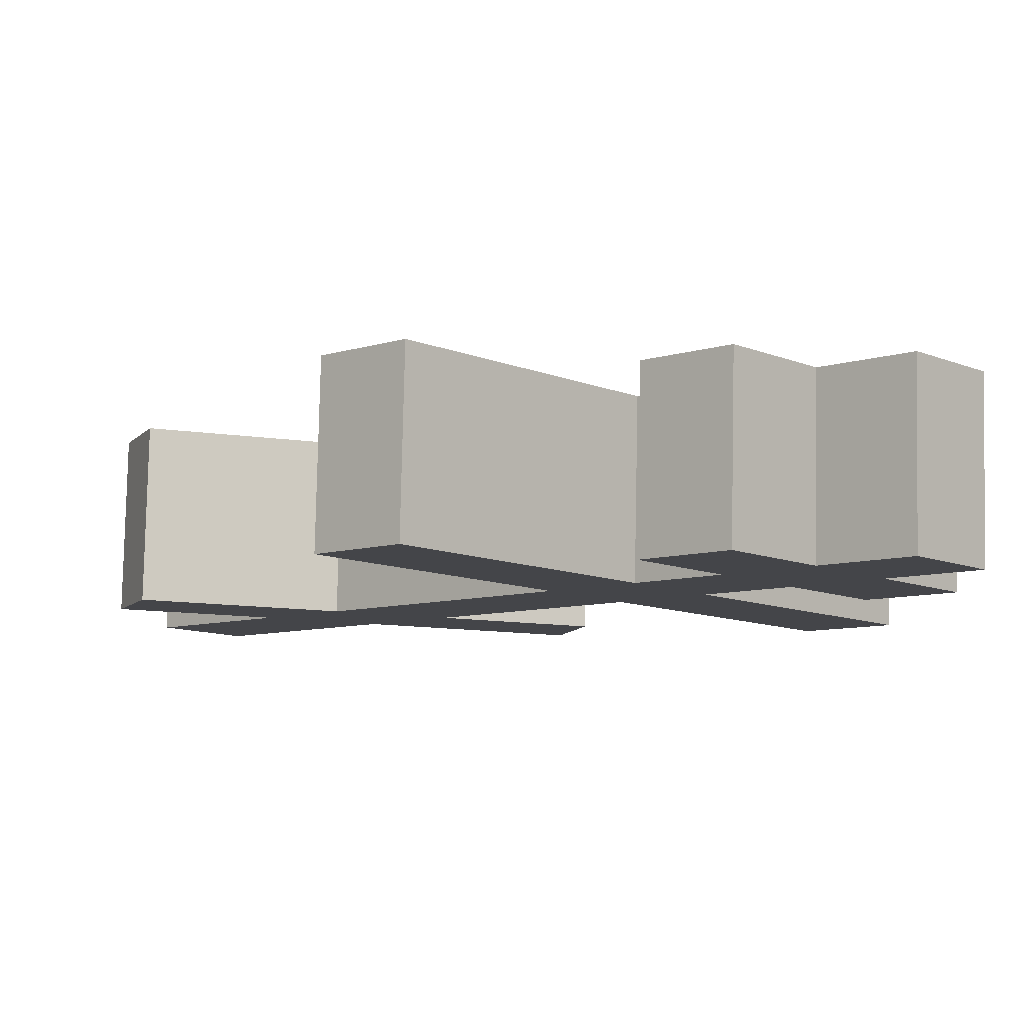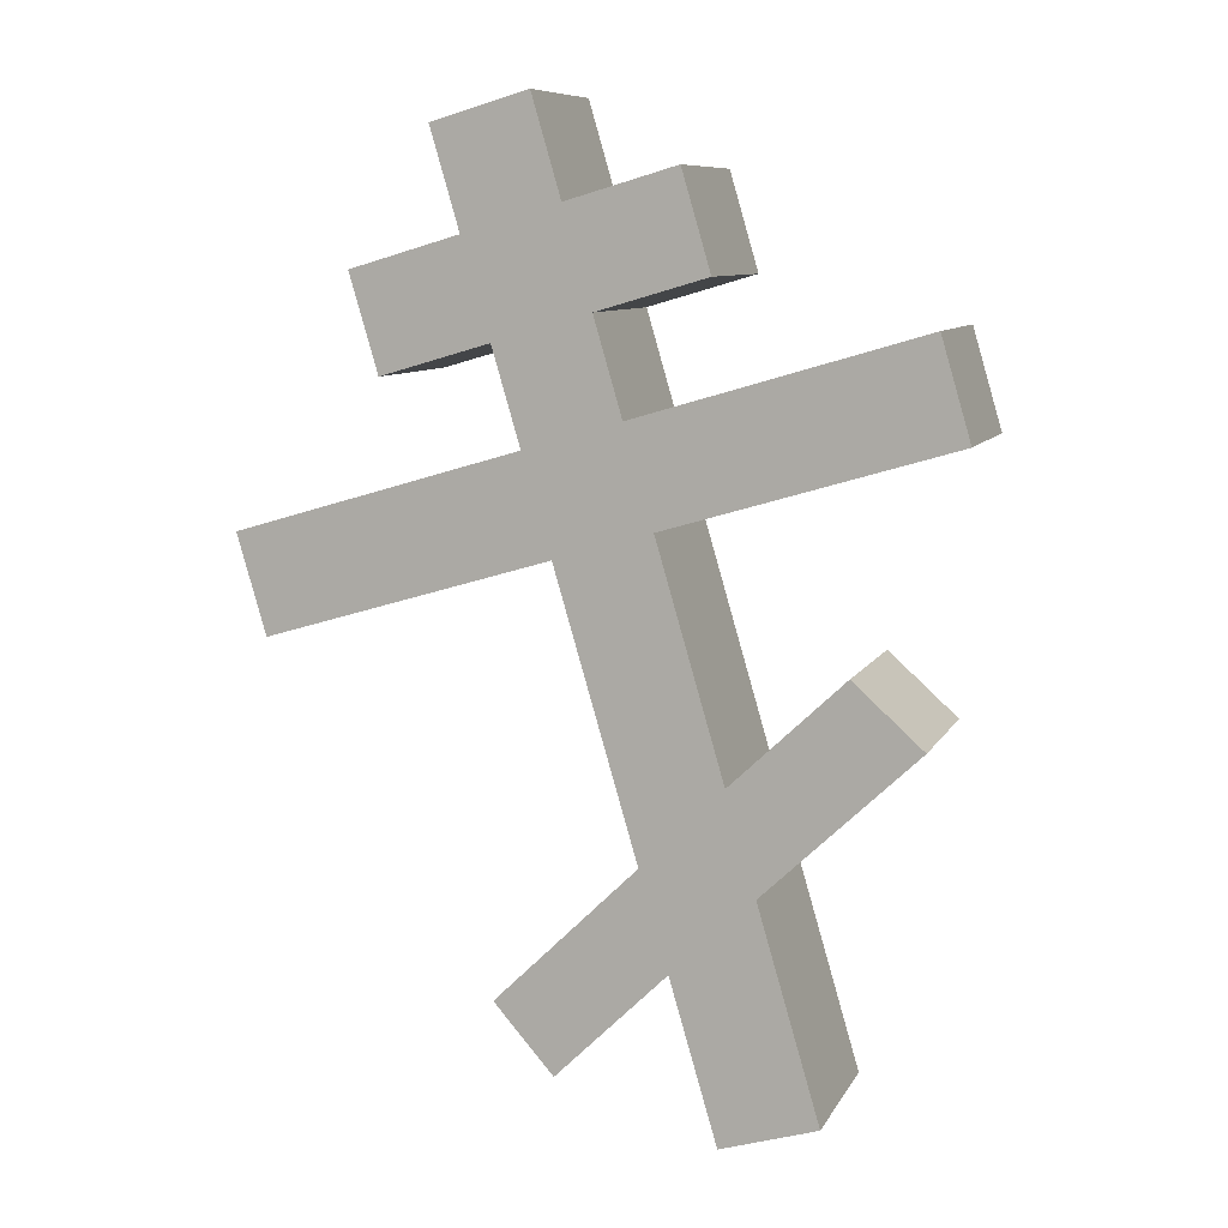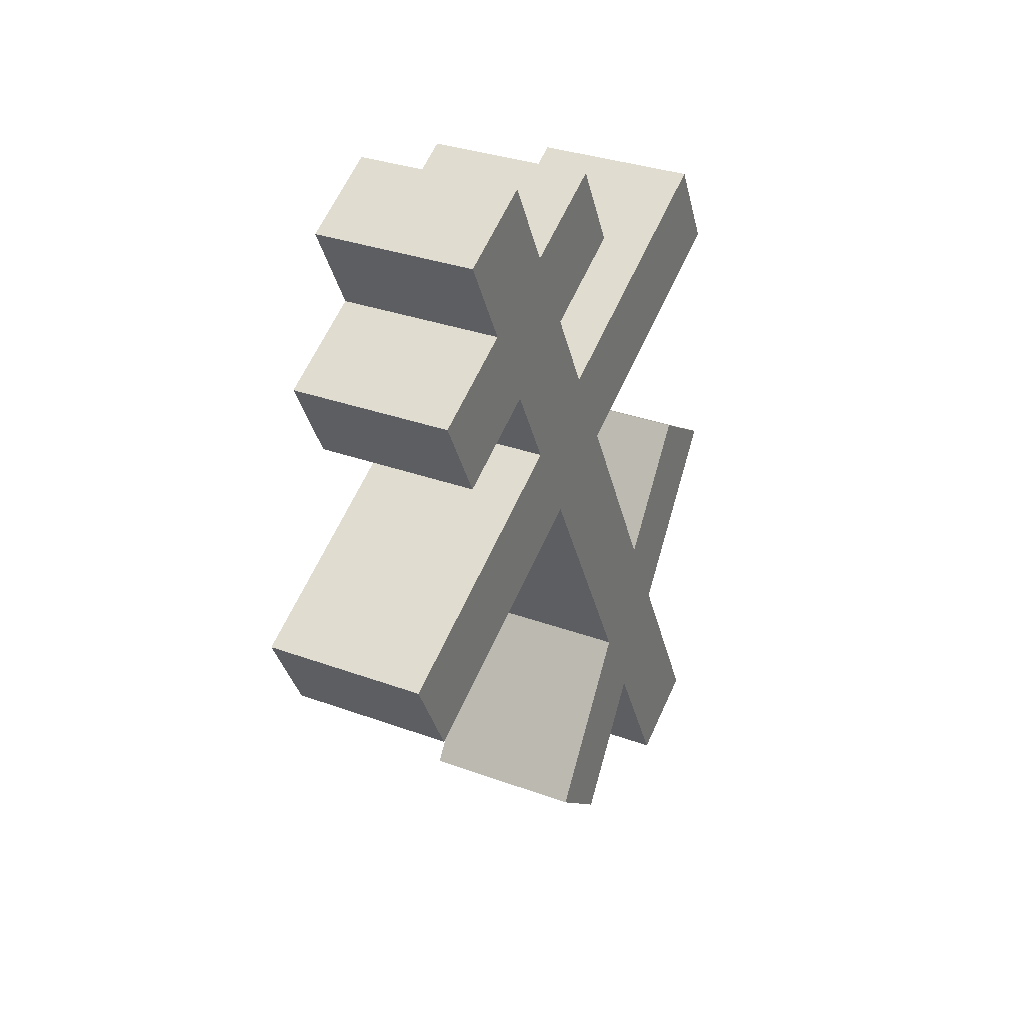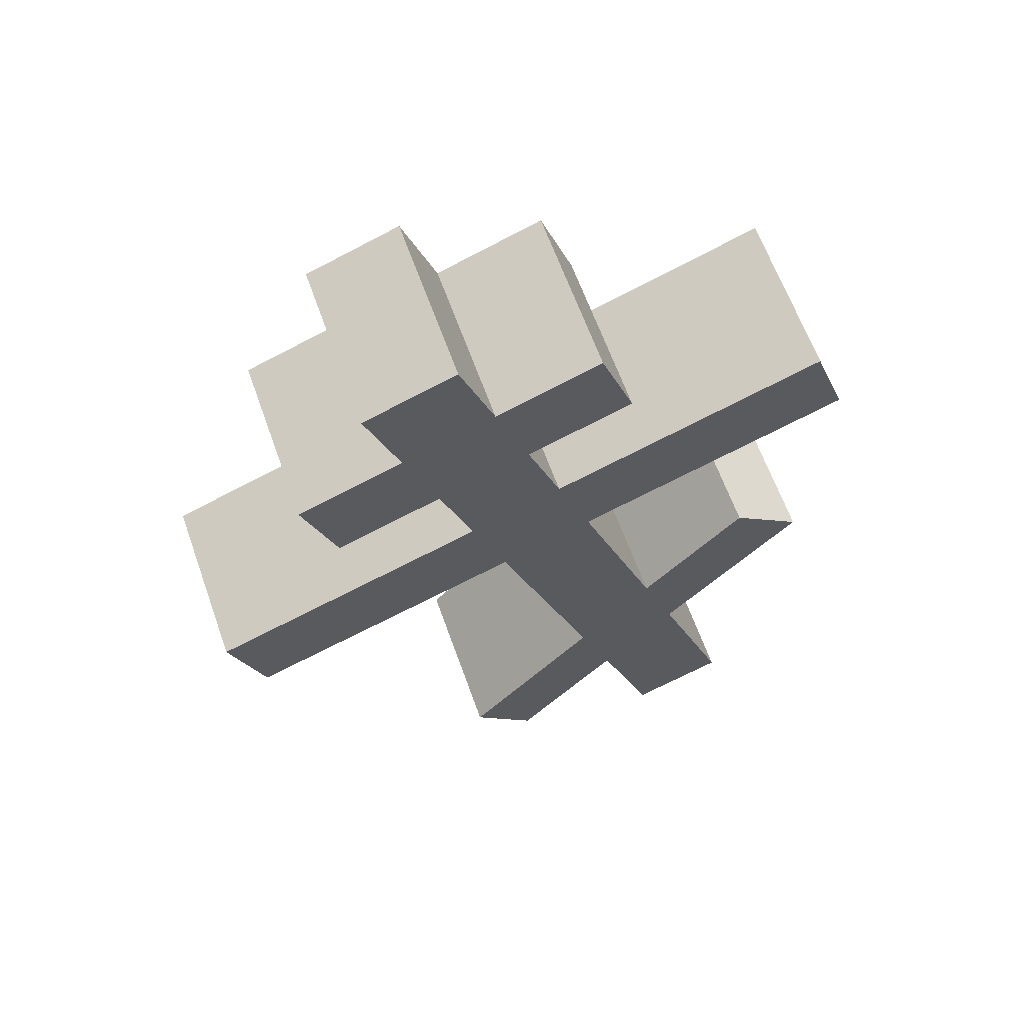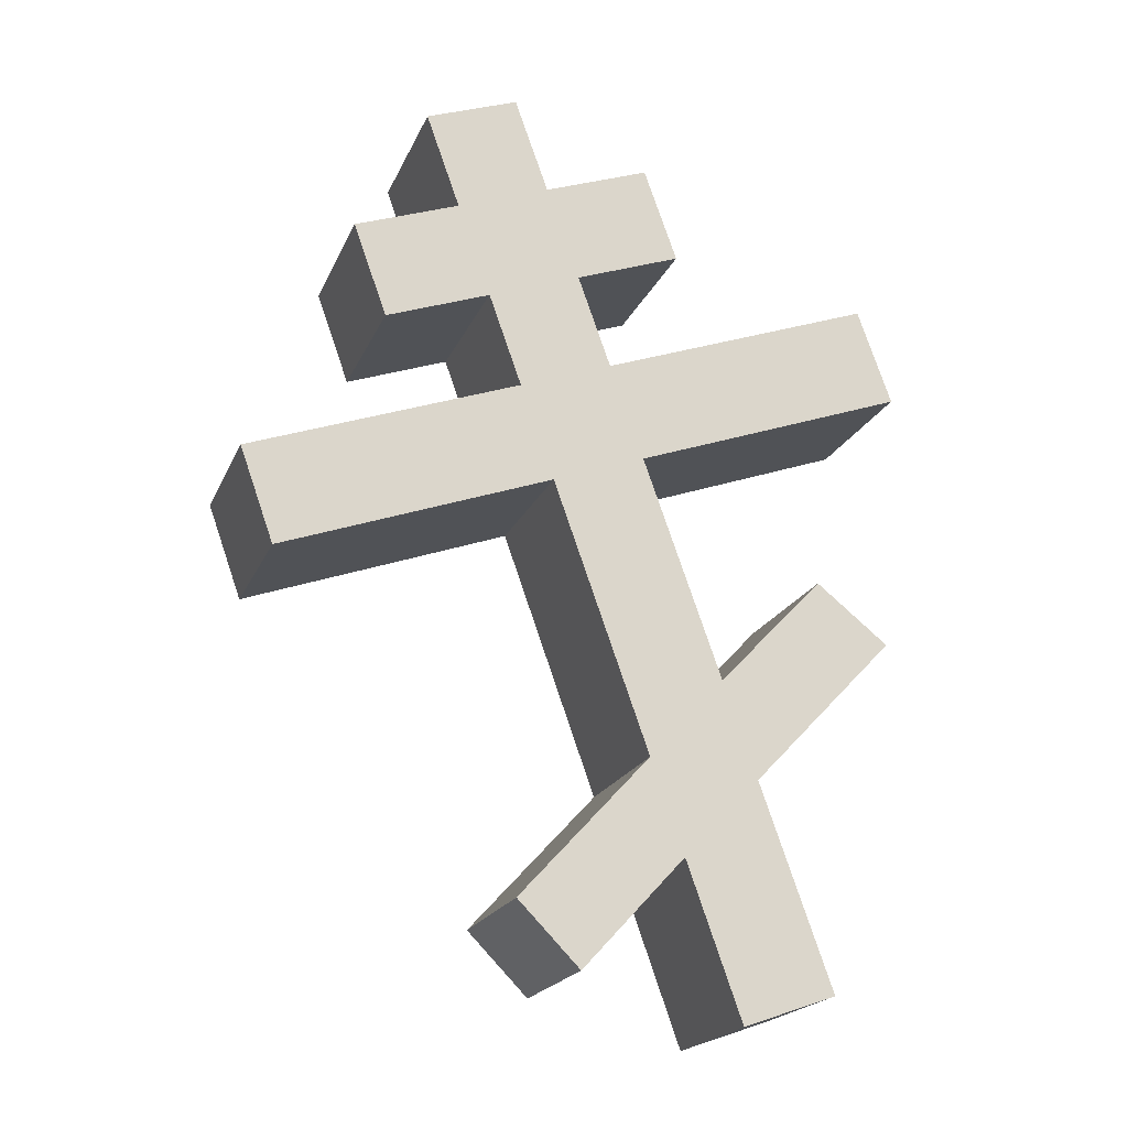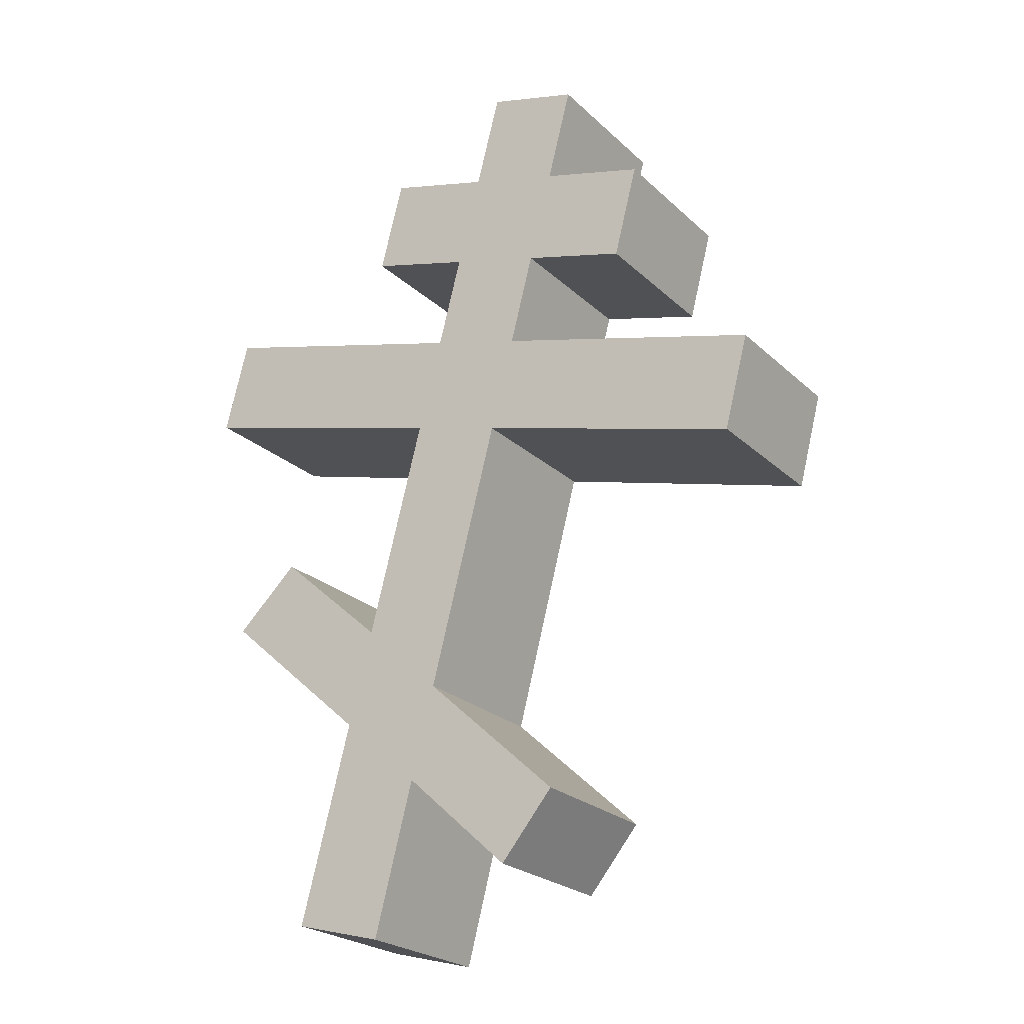
<metadata>
{"format":"obj","ext":"obj","renderer":"f3d","projection":"perspective","resolution":1024,"background":"white","views":[{"elev":5.3,"azim":116.2,"up":"+Z"},{"elev":13.8,"azim":-176.3,"up":"+Y"},{"elev":42.4,"azim":103.9,"up":"+Y"},{"elev":68.2,"azim":147.0,"up":"+Y"},{"elev":-14.0,"azim":148.8,"up":"+Y"},{"elev":-29.2,"azim":19.8,"up":"+Y"}]}
</metadata>
<code>
o Cruz_Orto_Cube.011
v -0.6121 6.162 -0.03035
v 0.1453 8.727 0.3867
v -0.5016 6.205 -0.4944
v 0.2558 8.77 -0.07736
v -0.3513 6.076 0.02381
v 0.406 8.641 0.4408
v -0.2408 6.119 -0.4403
v 0.5165 8.684 -0.02322
v 0.06479 8.454 0.3424
v 0.1753 8.497 -0.1217
v 0.436 8.412 -0.06754
v 0.3255 8.369 0.3965
v 0.09621 8.229 -0.1653
v 0.3569 8.144 -0.1111
v 0.2465 8.101 0.353
v -0.01427 8.187 0.2988
v -0.3104 8.284 0.2373
v -0.2314 8.552 0.2808
v 0.7315 8.314 -0.006158
v 0.621 8.271 0.4579
v -0.1209 8.595 -0.1832
v -0.2 8.327 -0.2268
v 0.6524 8.046 -0.0497
v 0.542 8.004 0.4144
v 0.01796 7.964 -0.2083
v 0.2787 7.879 -0.1542
v 0.1682 7.836 0.3099
v -0.09252 7.922 0.2557
v -0.06264 7.691 -0.2527
v 0.1981 7.606 -0.1986
v 0.0876 7.563 0.2655
v -0.1731 7.649 0.2114
v -0.9416 7.901 0.05172
v -0.861 8.174 0.09609
v 1.046 7.626 0.00528
v 0.9359 7.583 0.4693
v -0.7505 8.217 -0.368
v -0.8311 7.944 -0.4123
v 0.9658 7.353 -0.0391
v 0.8554 7.31 0.425
v -0.2491 7.059 -0.3554
v -0.03003 6.833 -0.3242
v -0.1405 6.79 0.1399
v -0.3596 7.017 0.1086
v -0.3307 6.783 -0.4003
v -0.1096 6.563 -0.368
v -0.2201 6.521 0.09607
v -0.4412 6.741 0.06376
v -0.8529 7.151 0.003558
v -0.7425 7.193 -0.4605
v -0.6634 7.319 0.06422
v -0.5529 7.362 -0.3998
v 0.3519 6.44 -0.2695
v 0.2414 6.397 0.1946
v 0.1894 6.256 -0.3252
v 0.07891 6.213 0.1389
f 9 2 4 10
f 10 4 8 11
f 11 8 6 12
f 12 6 2 9
f 3 7 5 1
f 8 4 2 6
f 15 12 9 16
f 14 11 19 23
f 13 10 11 14
f 16 9 18 17
f 28 16 13 25
f 25 13 14 26
f 26 14 15 27
f 27 15 16 28
f 23 19 20 24
f 17 18 21 22
f 9 10 21 18
f 11 12 20 19
f 15 14 23 24
f 13 16 17 22
f 12 15 24 20
f 10 13 22 21
f 31 27 28 32
f 26 27 36 35
f 29 25 26 30
f 28 25 37 34
f 44 32 29 41
f 41 29 30 42
f 42 30 31 43
f 43 31 32 44
f 39 35 36 40
f 33 34 37 38
f 31 30 39 40
f 32 28 34 33
f 29 32 33 38
f 27 31 40 36
f 25 29 38 37
f 30 26 35 39
f 47 43 44 48
f 45 41 42 46
f 1 48 45 3
f 3 45 46 7
f 7 46 47 5
f 5 47 48 1
f 44 41 52 51
f 48 44 51 49
f 45 48 49 50
f 41 45 50 52
f 49 51 52 50
f 46 42 53 55
f 42 43 54 53
f 47 46 55 56
f 43 47 56 54
f 54 56 55 53

</code>
